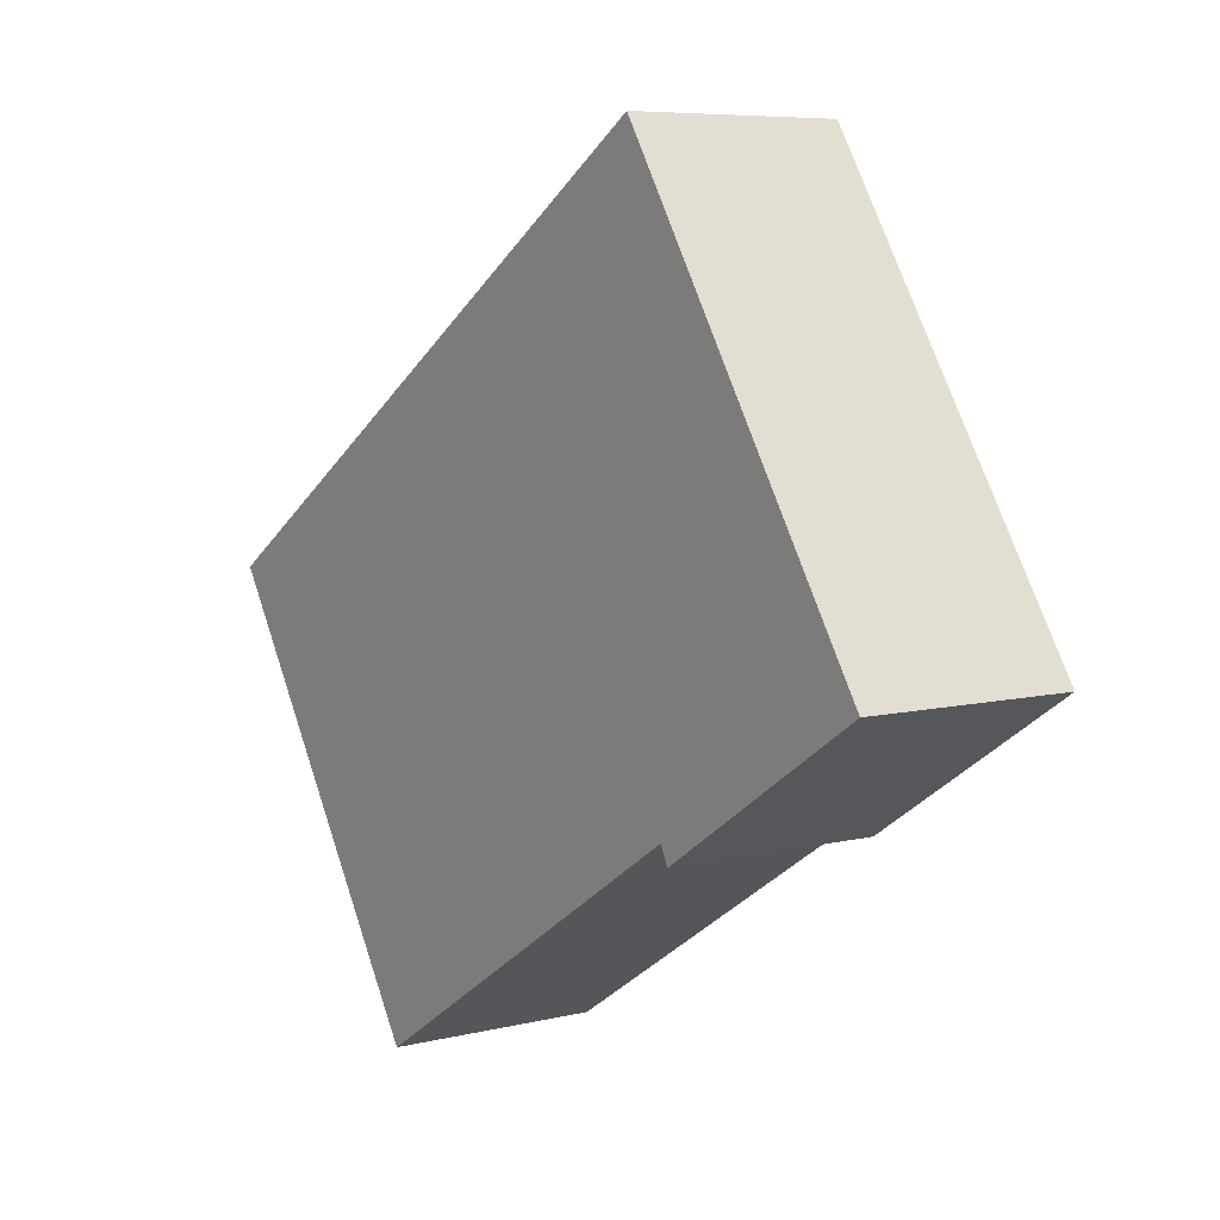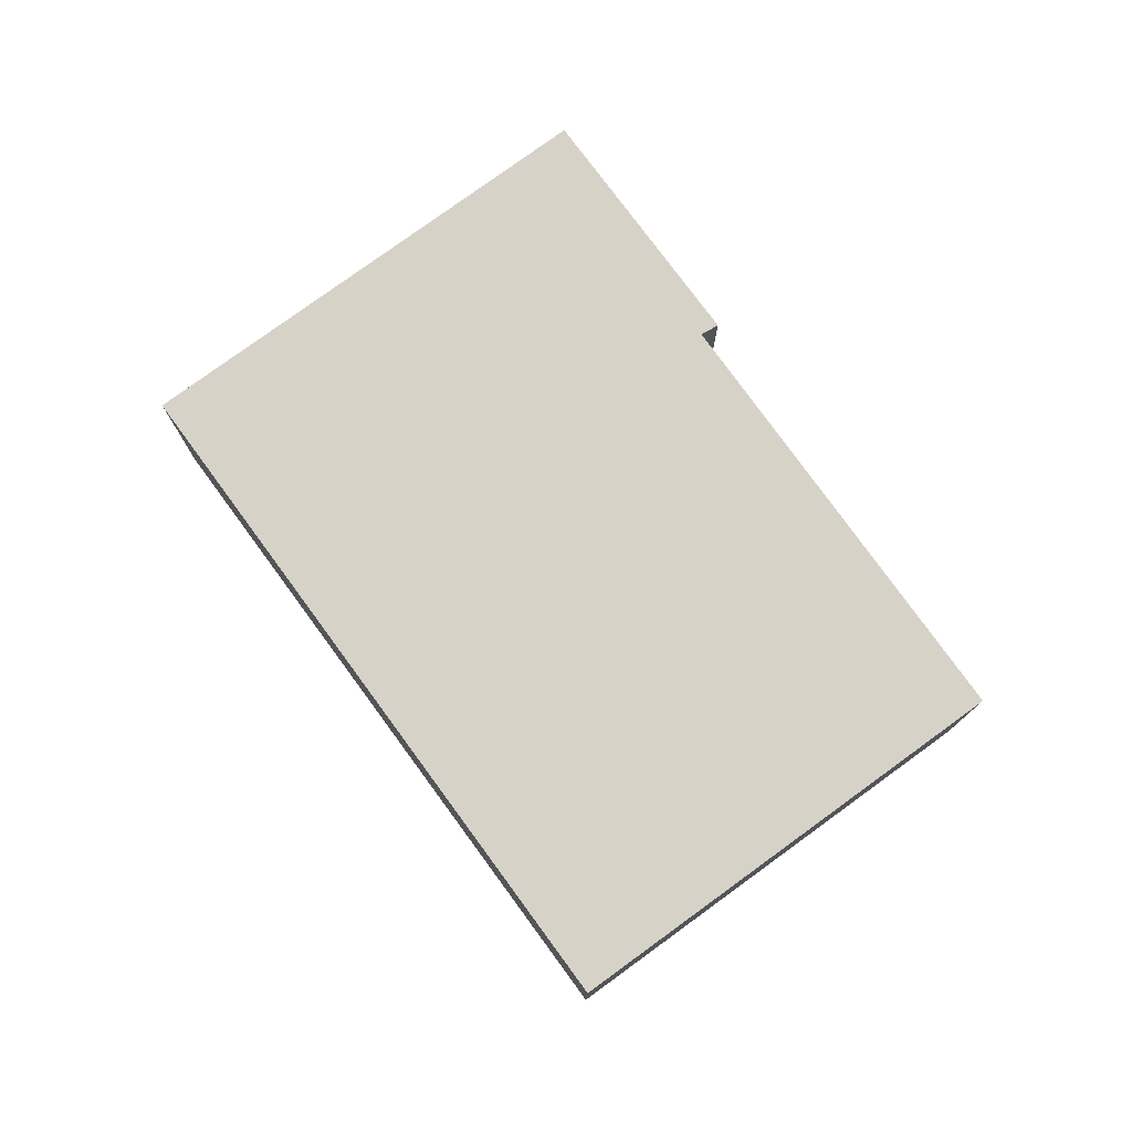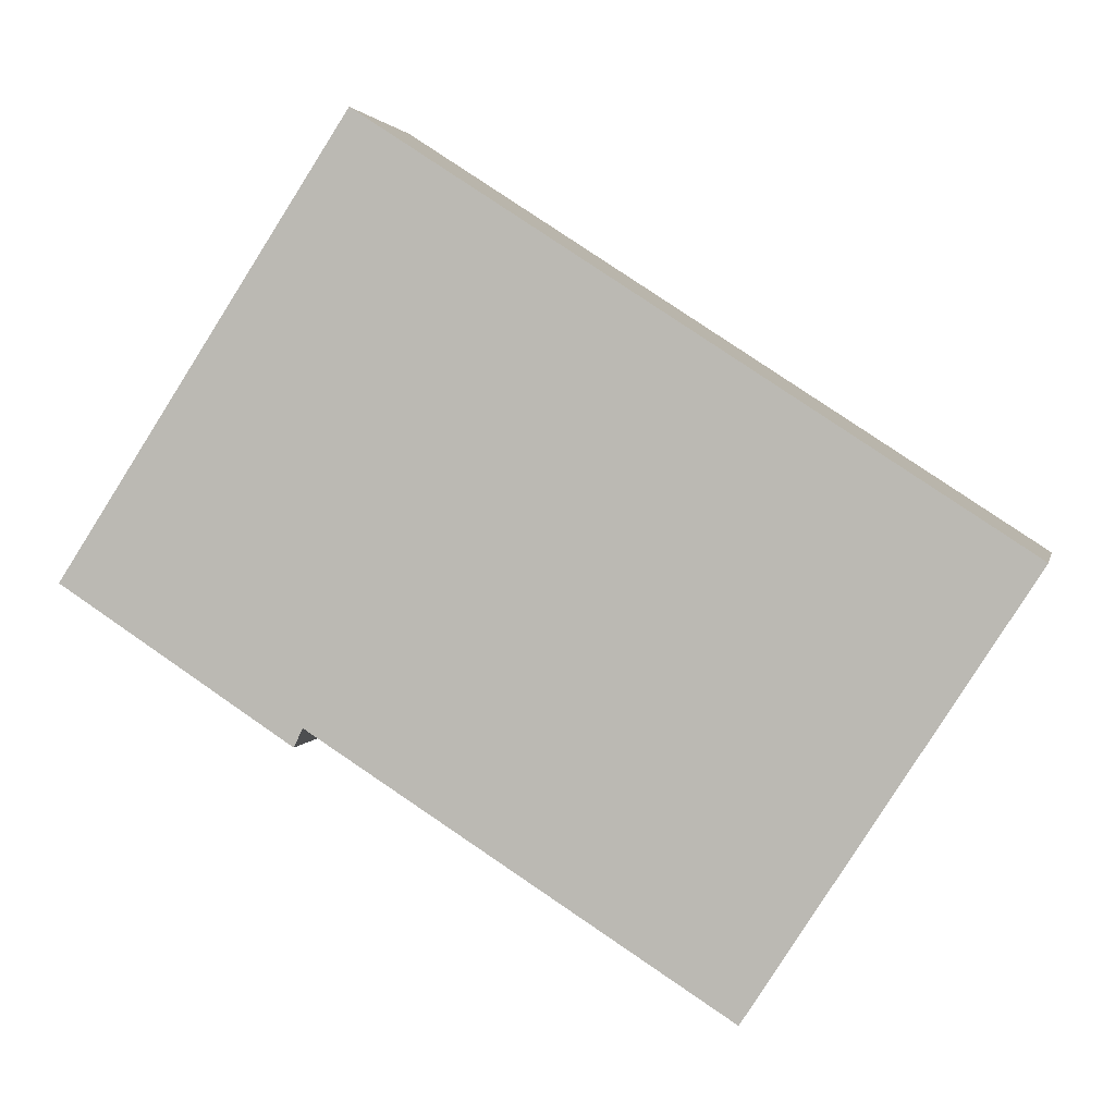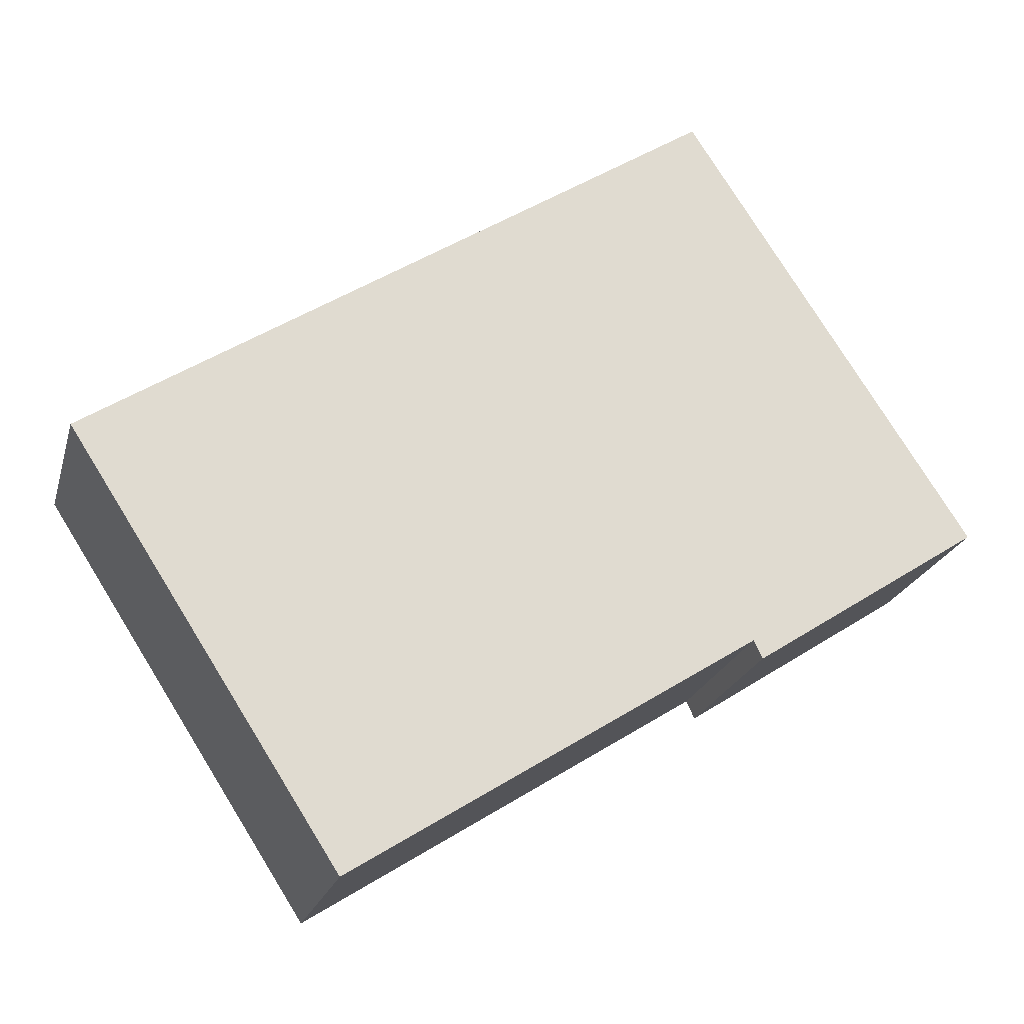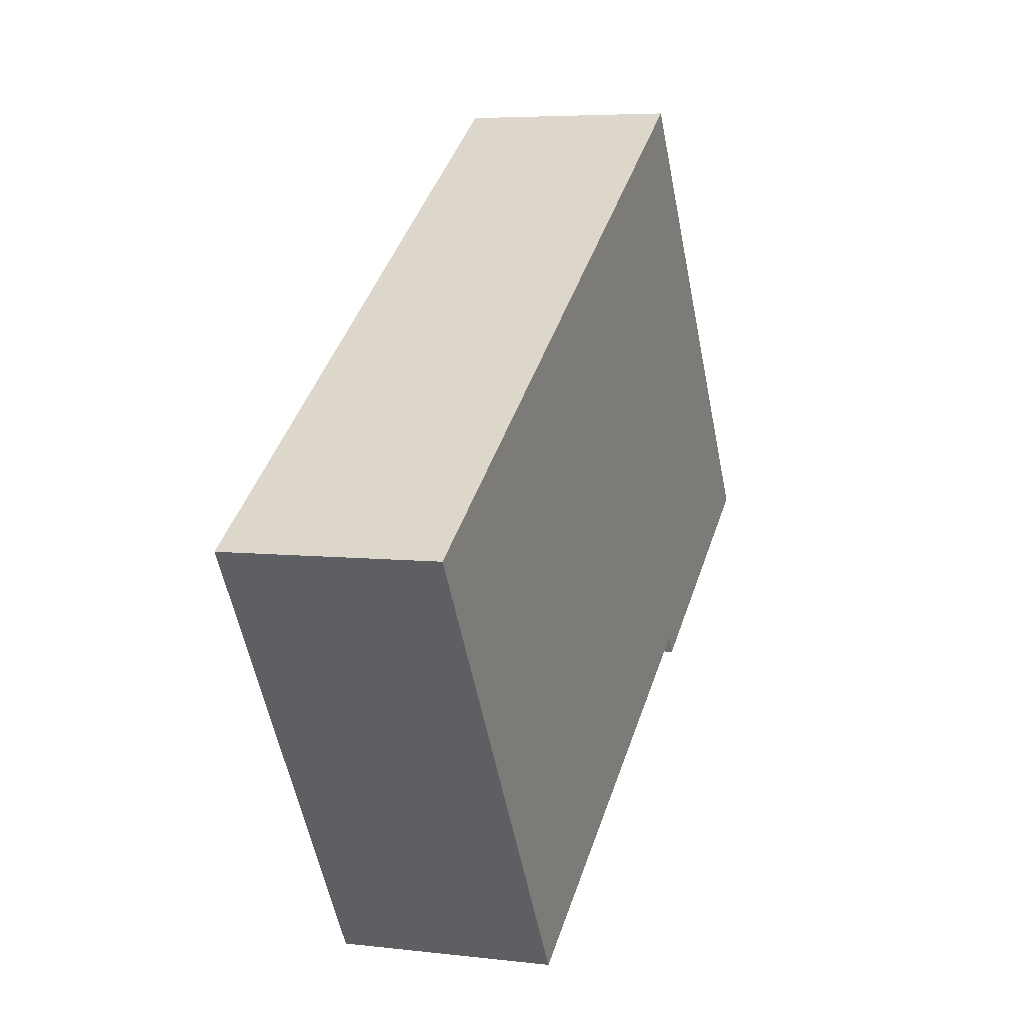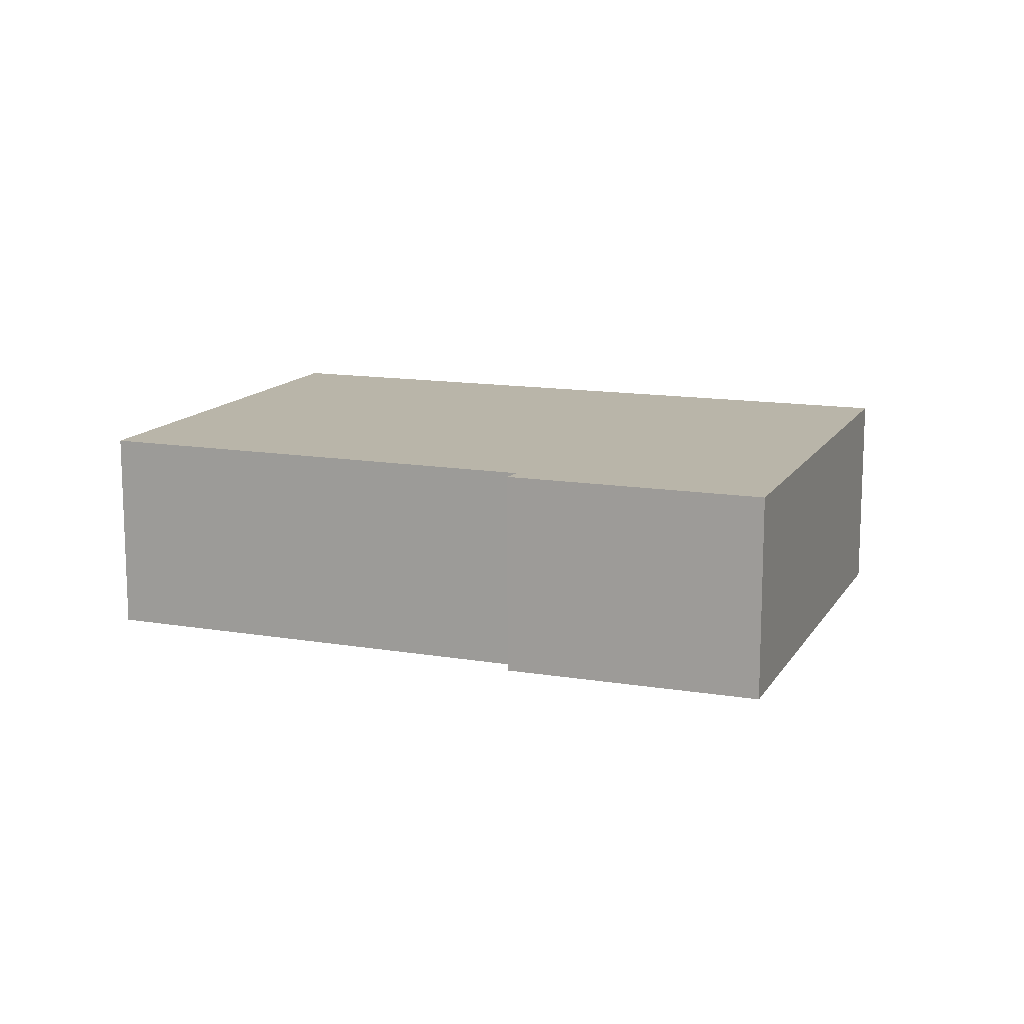
<metadata>
{"format":"obj","ext":"obj","renderer":"f3d","projection":"perspective","resolution":1024,"background":"white","views":[{"elev":7.0,"azim":-125.3,"up":"+Z"},{"elev":77.3,"azim":86.8,"up":"+Y"},{"elev":2.6,"azim":11.7,"up":"+Z"},{"elev":-21.6,"azim":165.7,"up":"+Z"},{"elev":5.6,"azim":110.1,"up":"+Z"},{"elev":13.4,"azim":-126.4,"up":"+Y"}]}
</metadata>
<code>
v  0 2.27 1.39e-16
v  2.558 2.27 -1.411
v  2.465 2.27 -1.607
v  9.806 2.27 0.298
v  6.917 2.27 -4.187
v  3.059 2.27 4.695
v  9.806 -1.825e-17 0.298
v  6.917 2.564e-16 -4.187
v  2.558 8.64e-17 -1.411
v  2.465 9.84e-17 -1.607
v  0 0 0
v  3.059 -2.875e-16 4.695
g defaultobject
f 1 2 3
f 2 4 5
f 4 2 1
f 4 1 6
f 7 5 4
f 5 7 8
f 9 3 2
f 3 9 10
f 8 2 5
f 2 8 9
f 10 1 3
f 1 10 11
f 11 6 1
f 6 11 12
f 12 4 6
f 4 12 7
f 10 12 11
f 12 10 9
f 12 9 8
f 12 8 7

</code>
